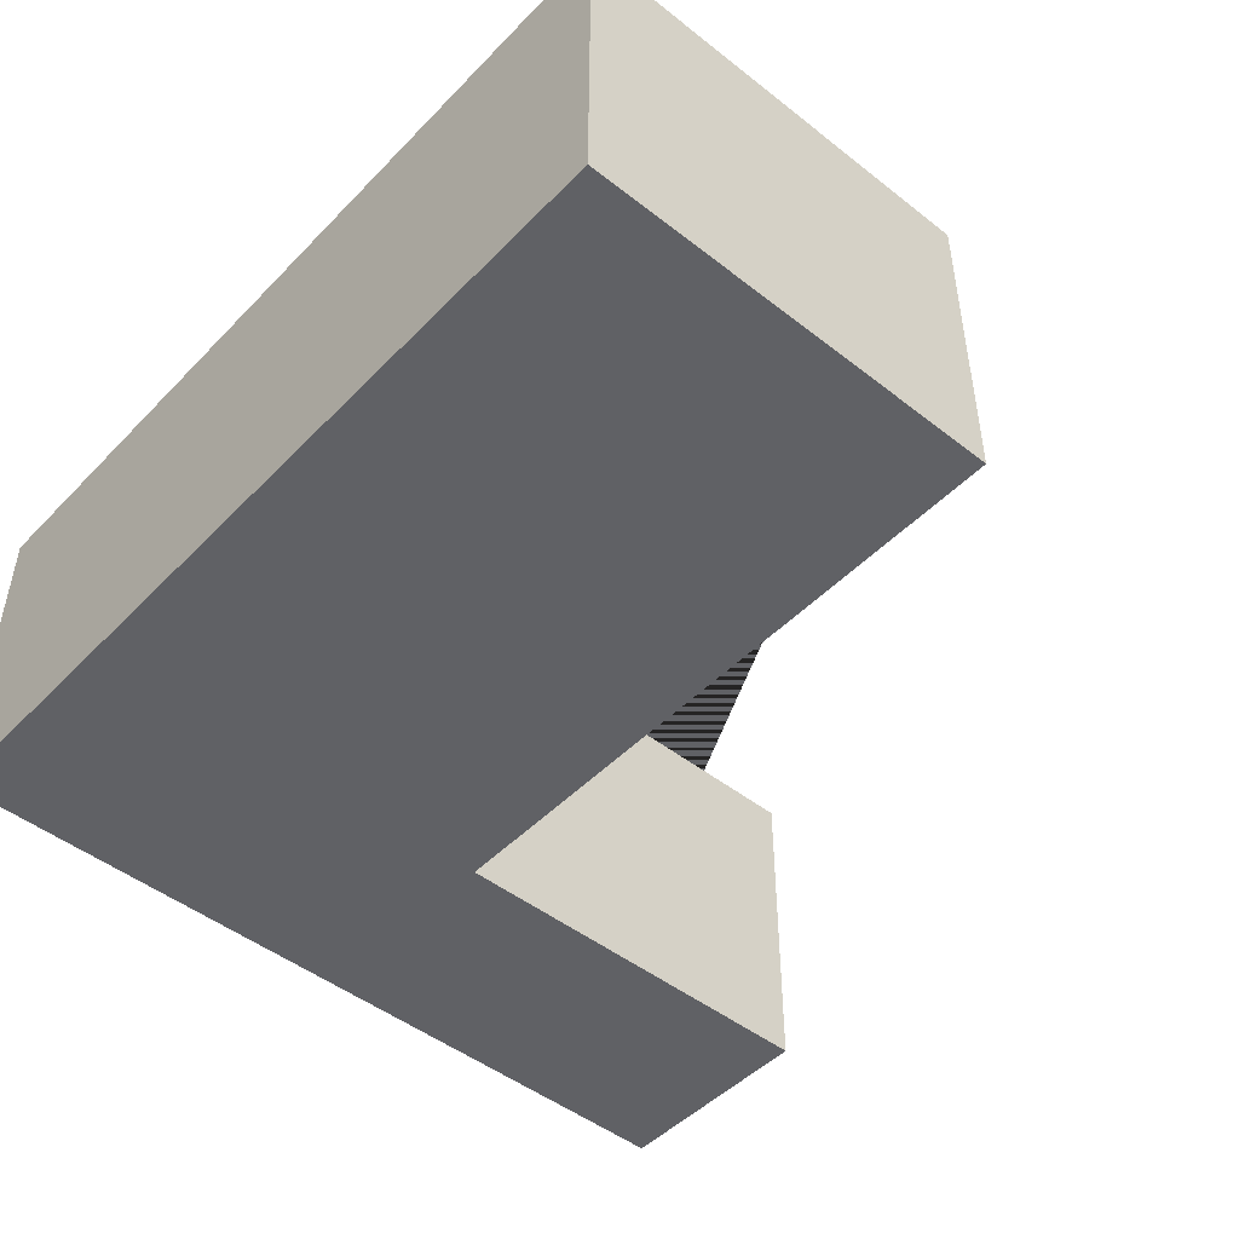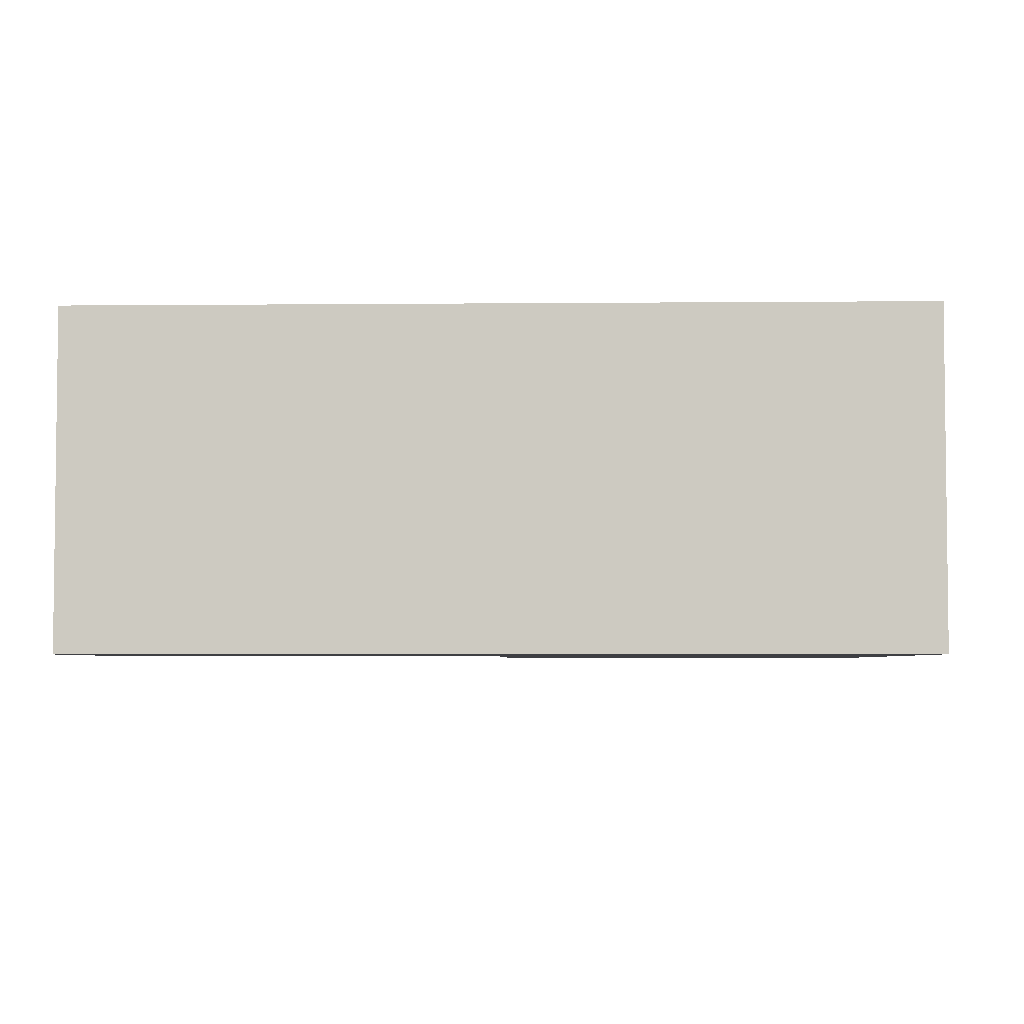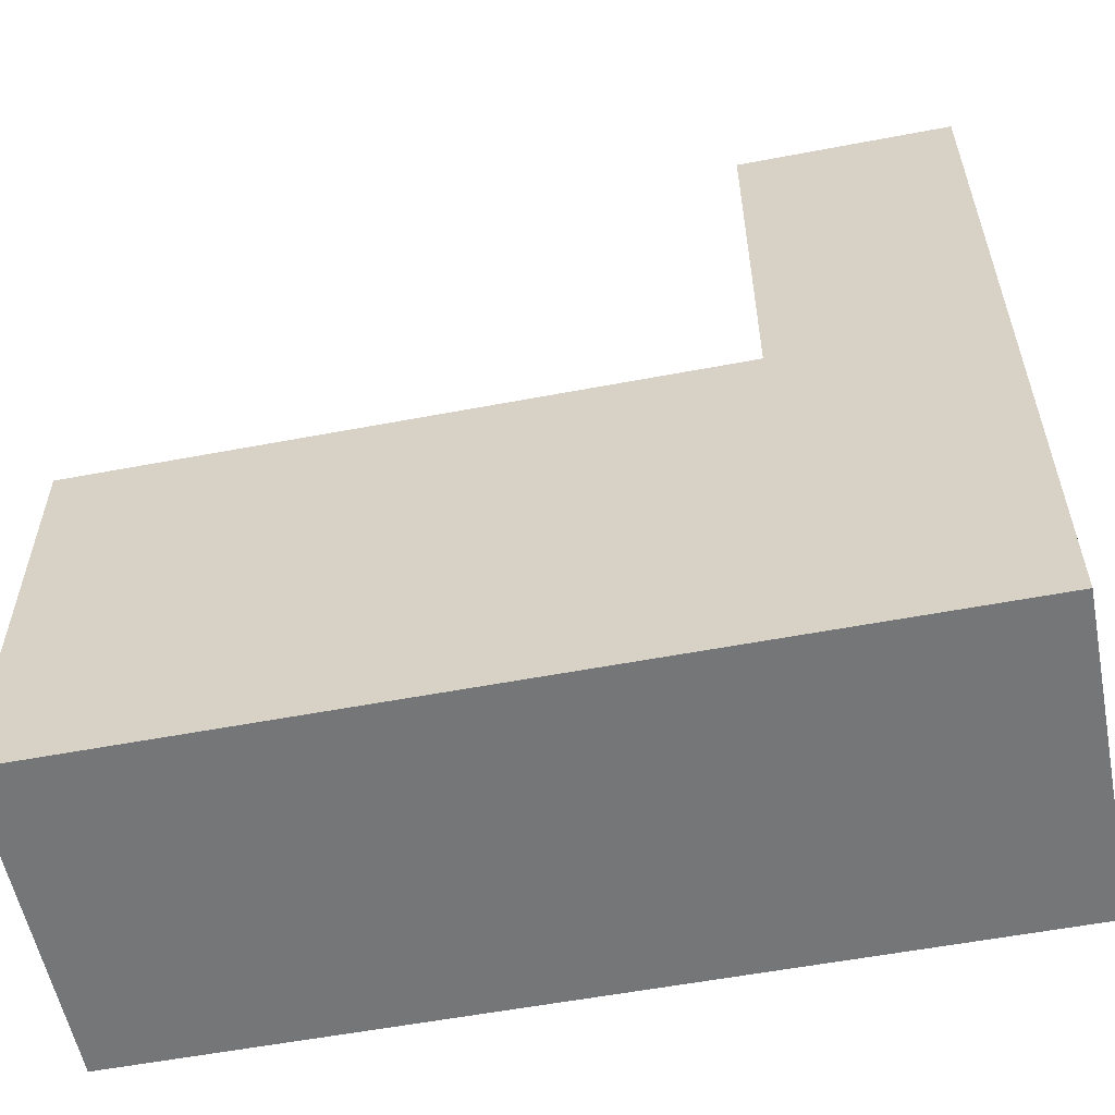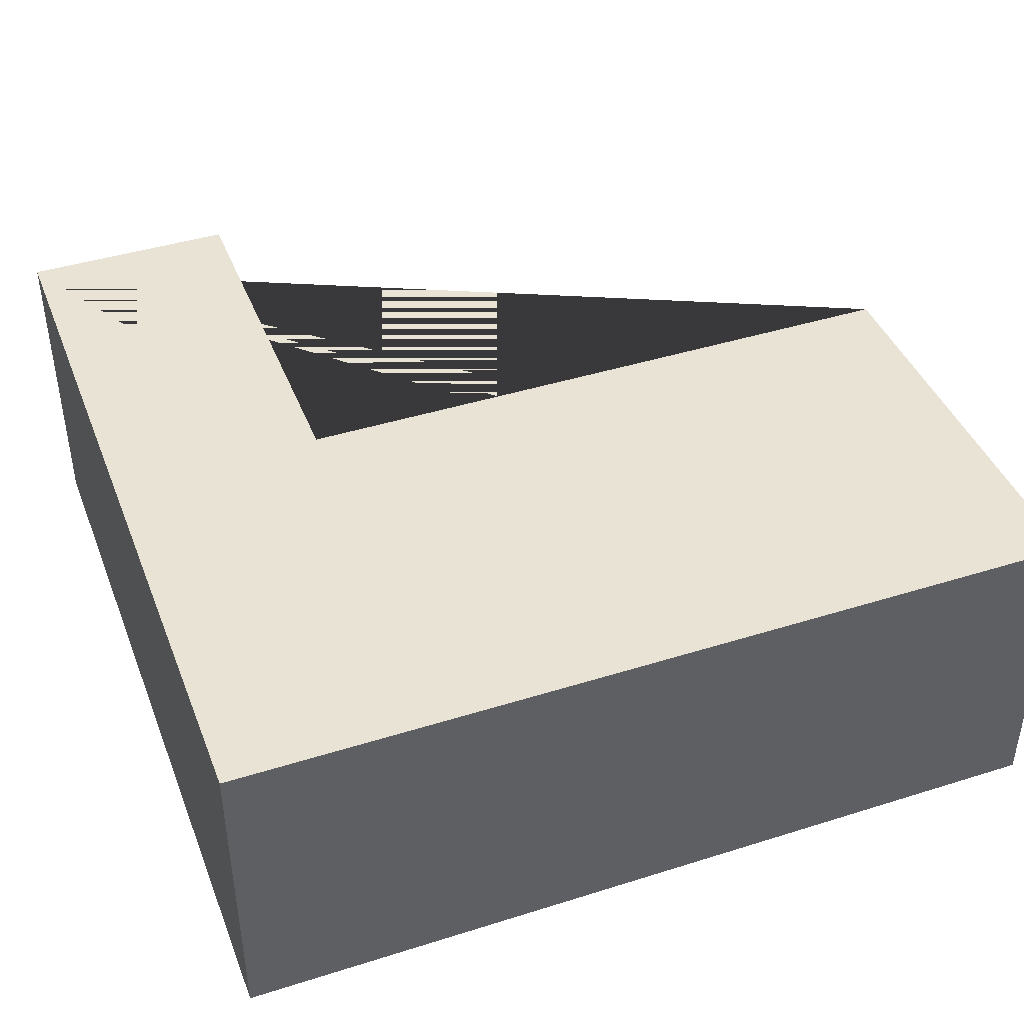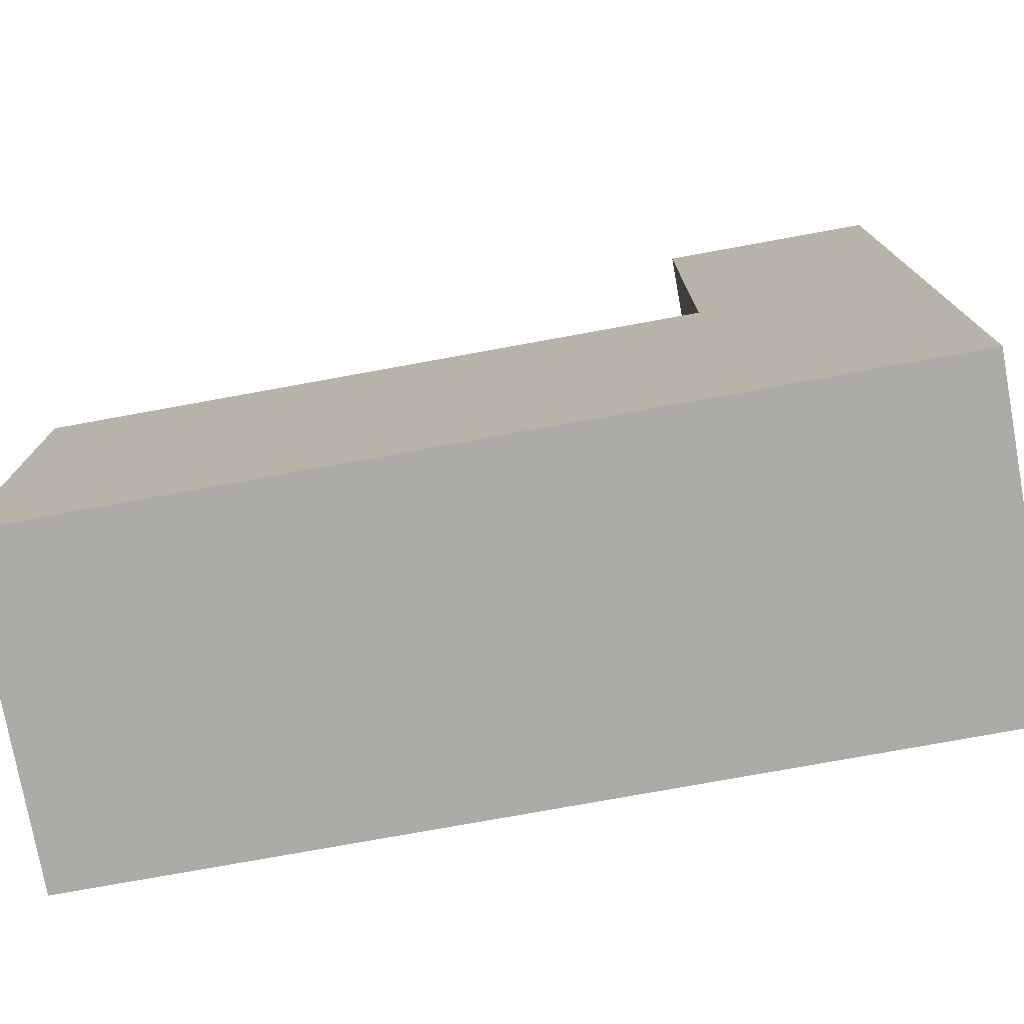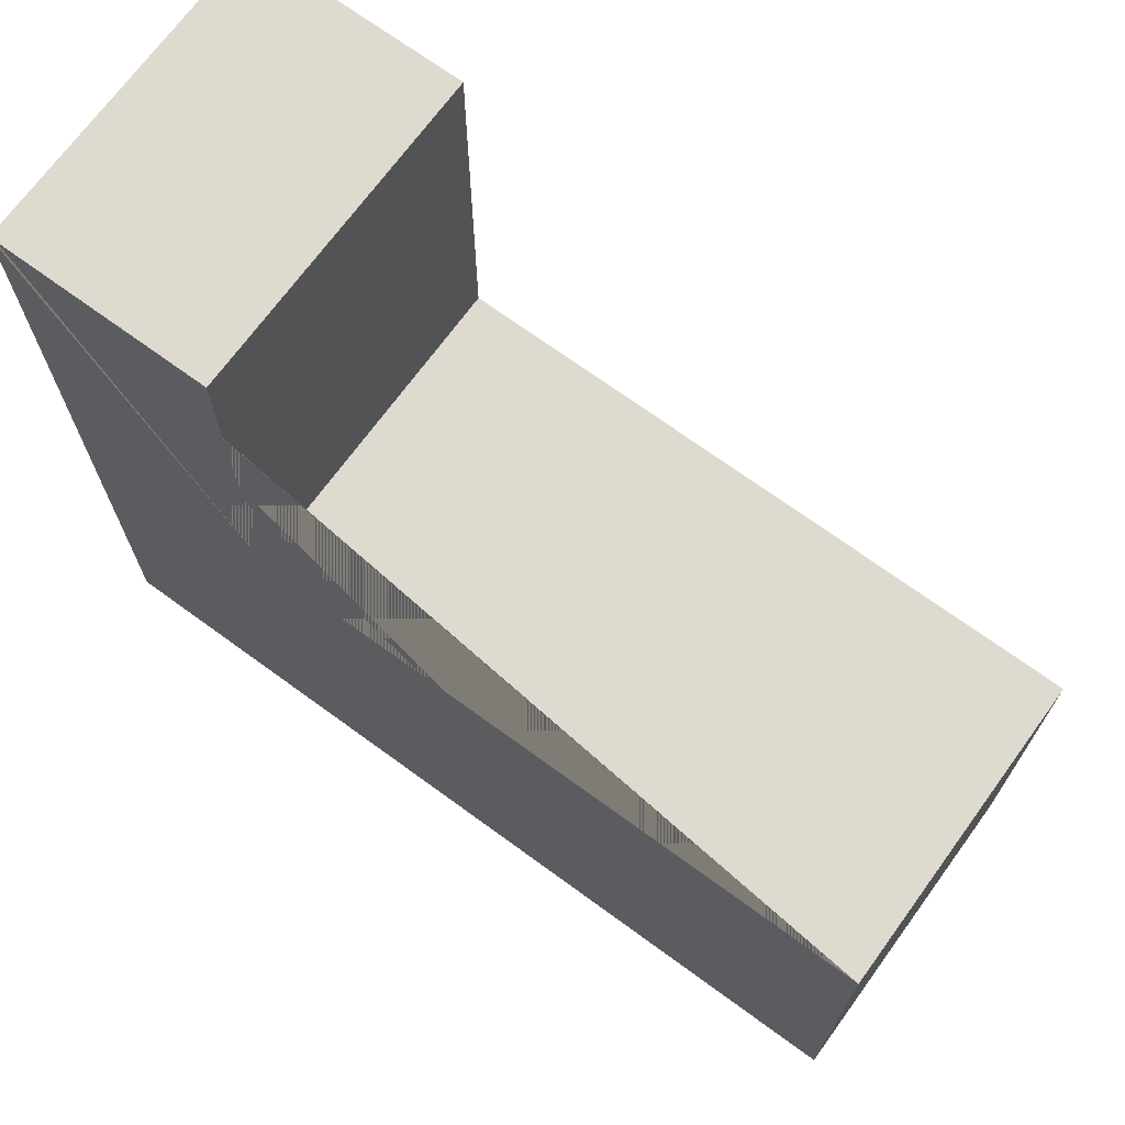
<metadata>
{"format":"obj","ext":"obj","renderer":"f3d","projection":"perspective","resolution":1024,"background":"white","views":[{"elev":-47.7,"azim":-131.4,"up":"+Y"},{"elev":-4.2,"azim":91.7,"up":"+Y"},{"elev":-56.7,"azim":11.2,"up":"+Z"},{"elev":42.3,"azim":159.4,"up":"+Y"},{"elev":-76.4,"azim":10.3,"up":"+Z"},{"elev":70.6,"azim":-143.9,"up":"+Z"}]}
</metadata>
<code>
g Mesh1 Model
v 8.309 -7.812 0.09756
v 8.309 -7.812 16.54
v 3.996 -7.812 16.54
v 3.996 -7.812 8.535
v -8.941 -7.812 8.535
v -8.941 -7.812 0.09756
f 1 2 3 4 5 6
v 8.309 -1.312 0.09756
v 8.309 -1.312 16.54
f 2 1 7 8
v -8.941 -1.312 0.09756
f 1 6 9 7
v -8.941 -1.312 8.535
f 6 5 10 9
v 3.996 -1.312 8.535
f 5 4 11 10
v 3.996 -1.312 16.54
f 4 3 12 11
f 3 2 8 12
f 8 7 9 10 11 12

</code>
